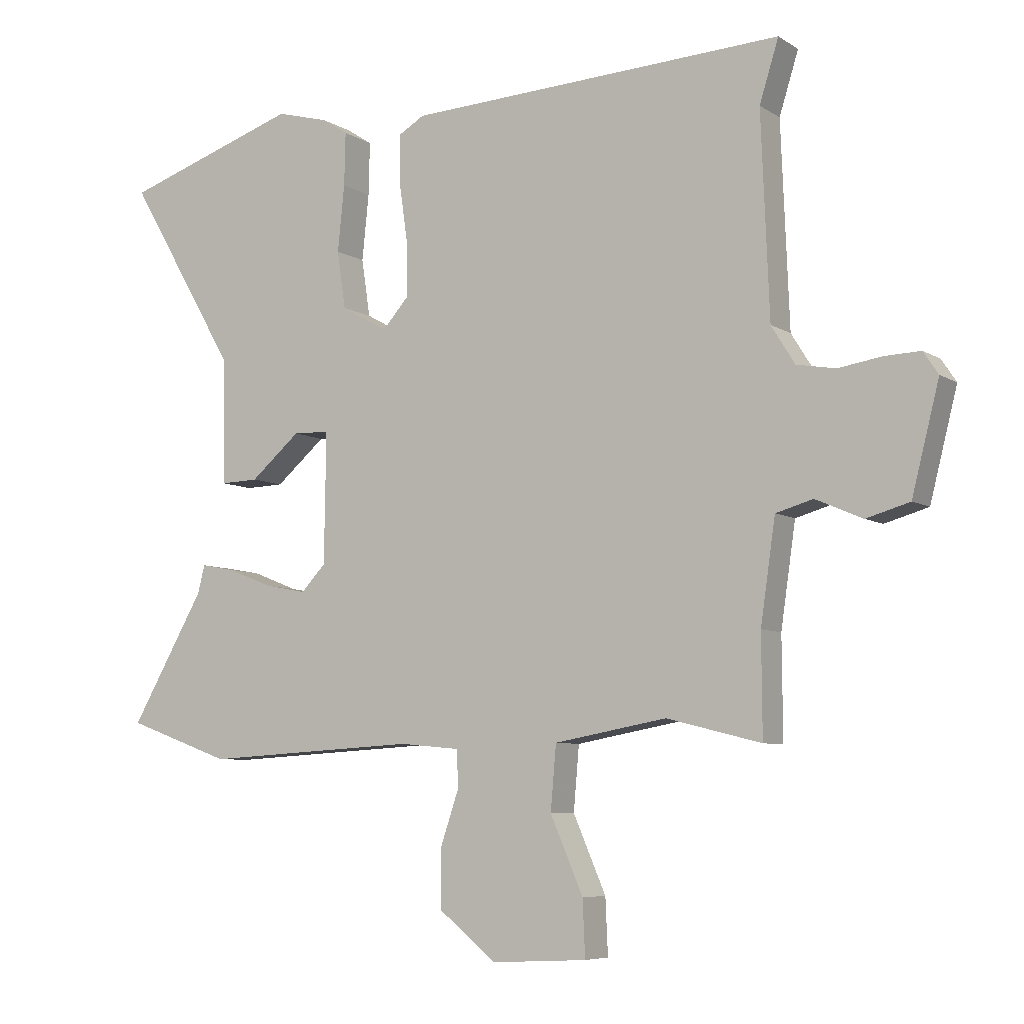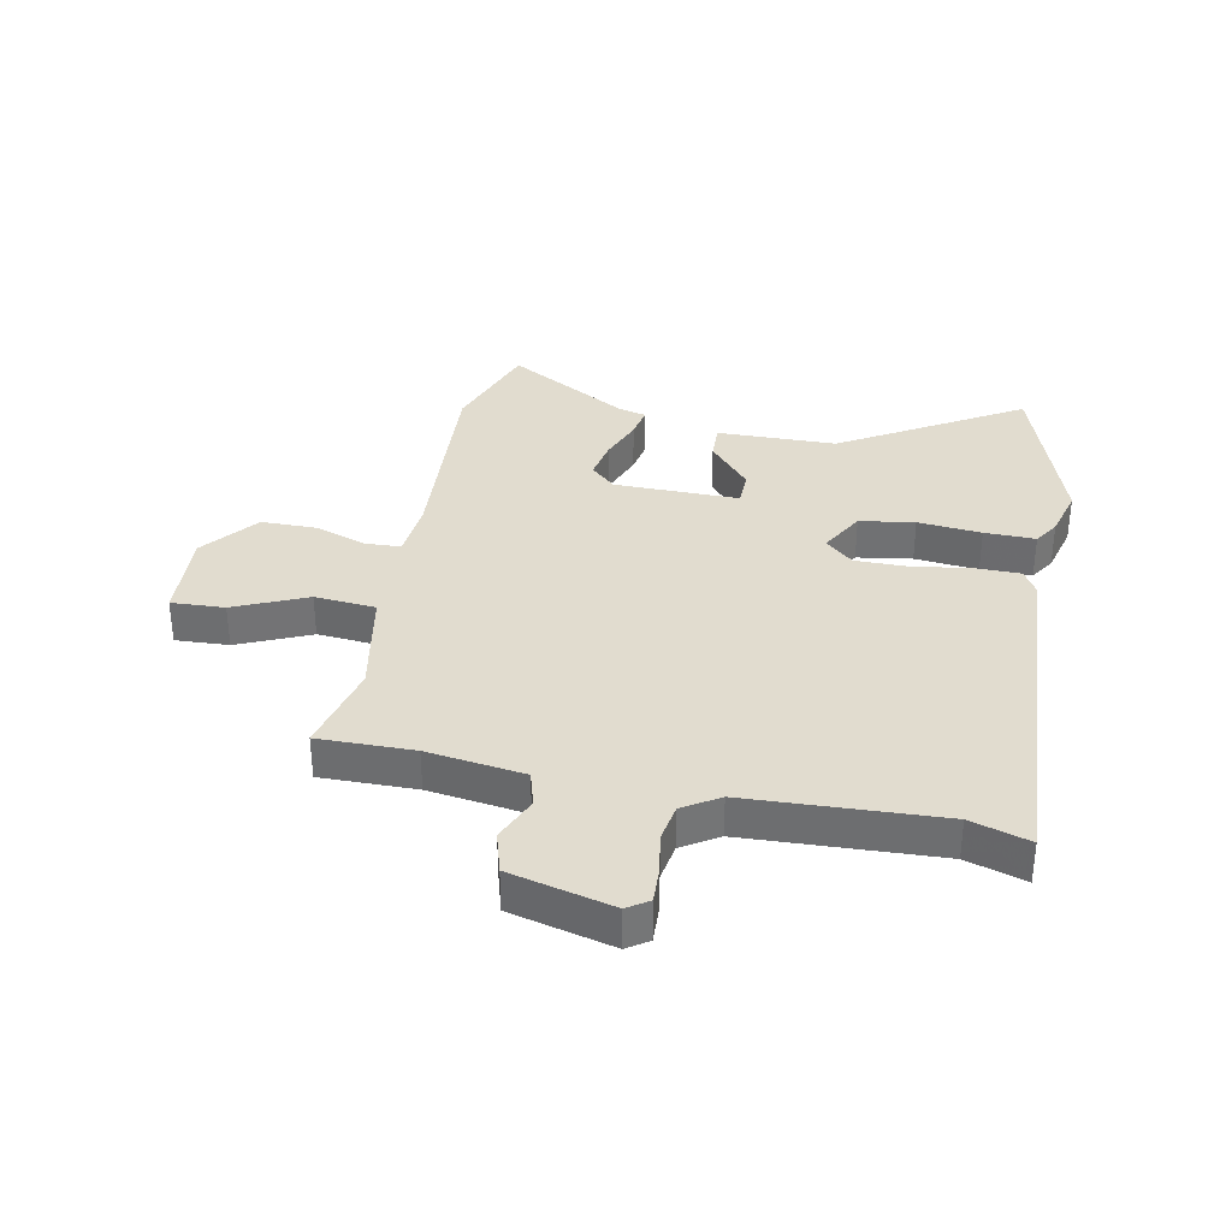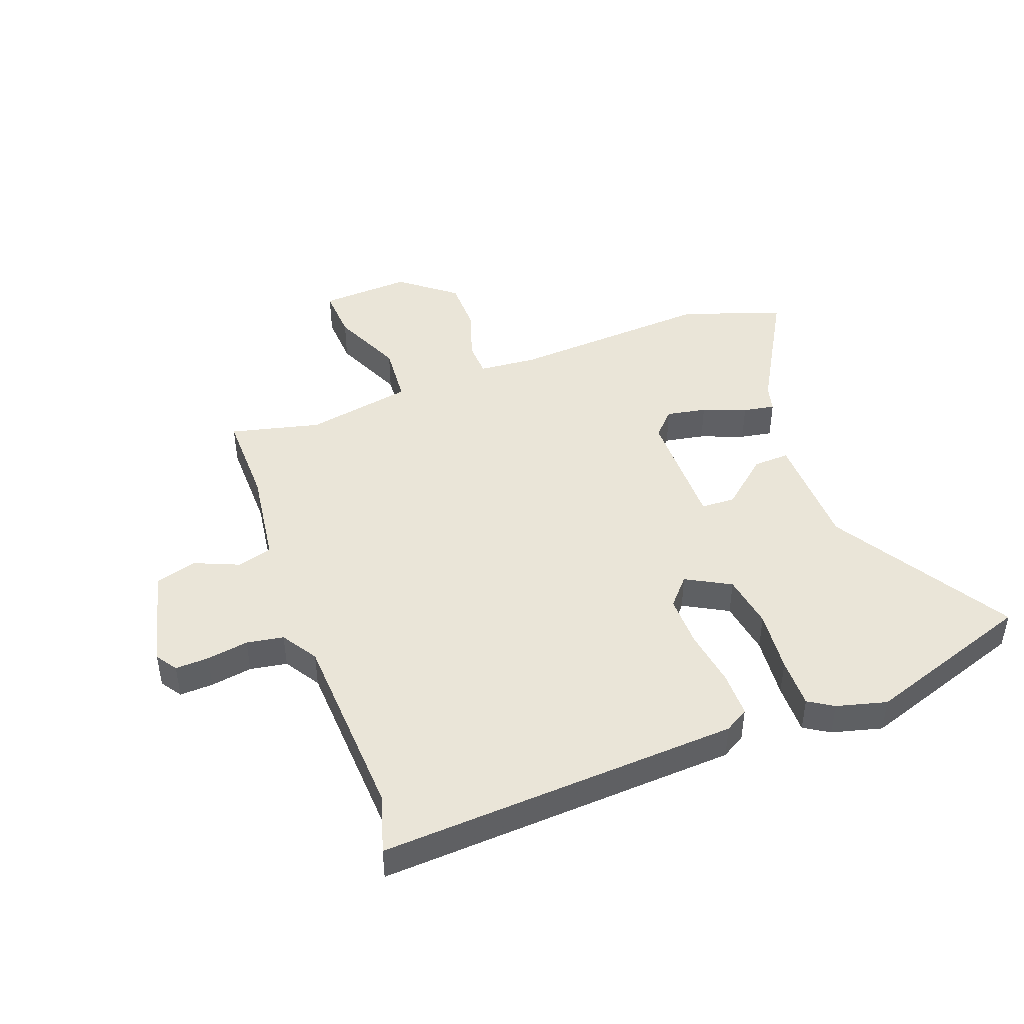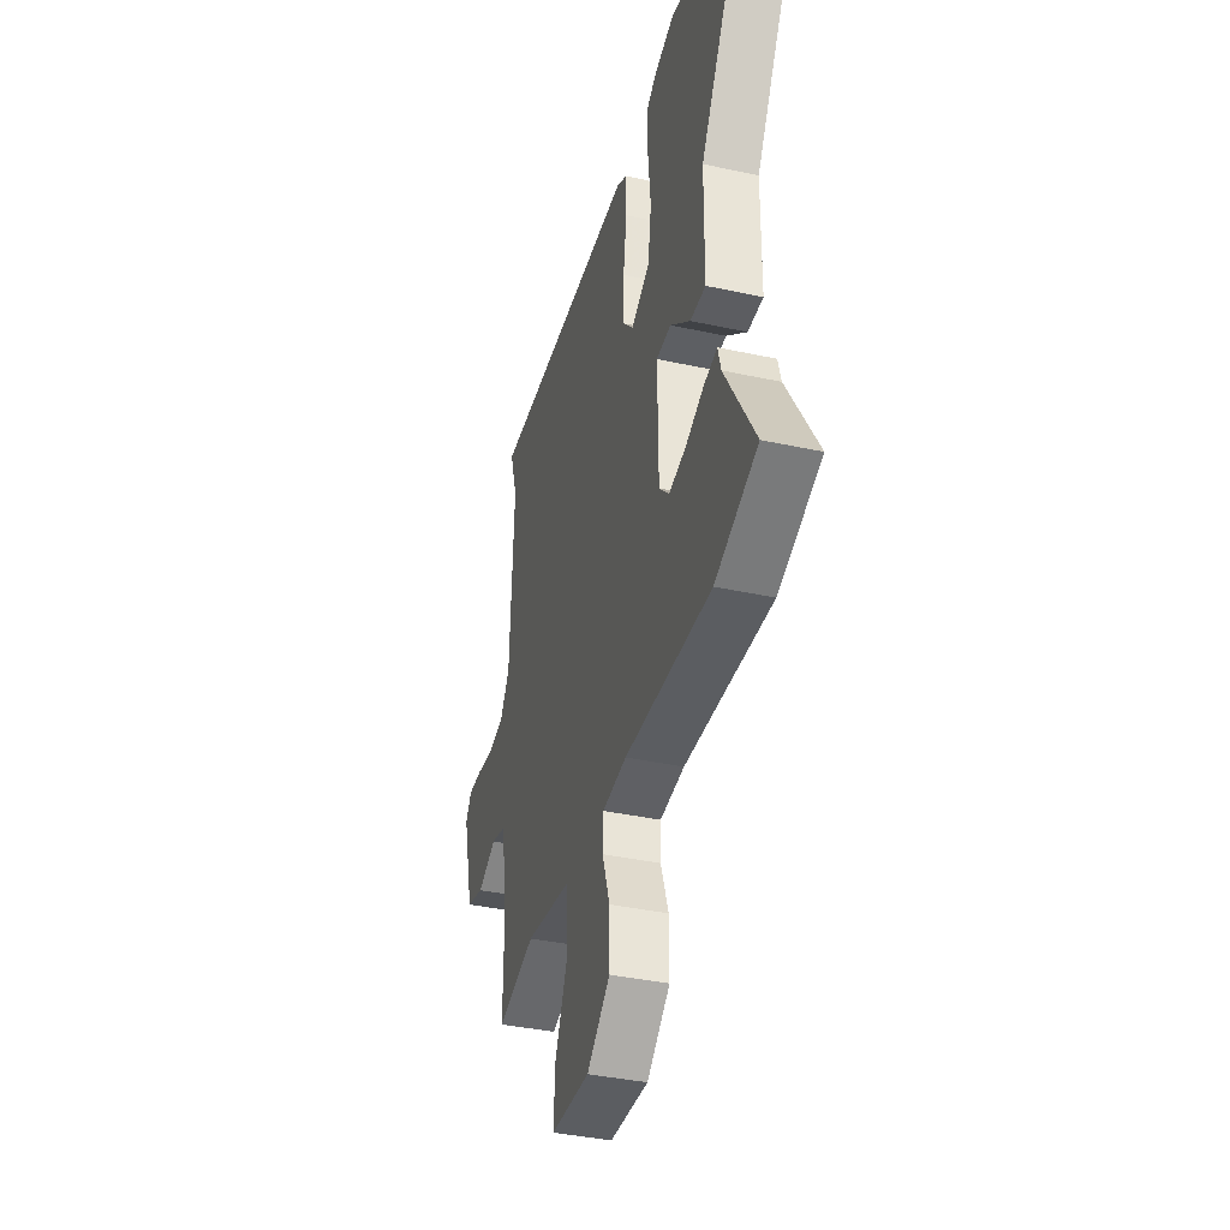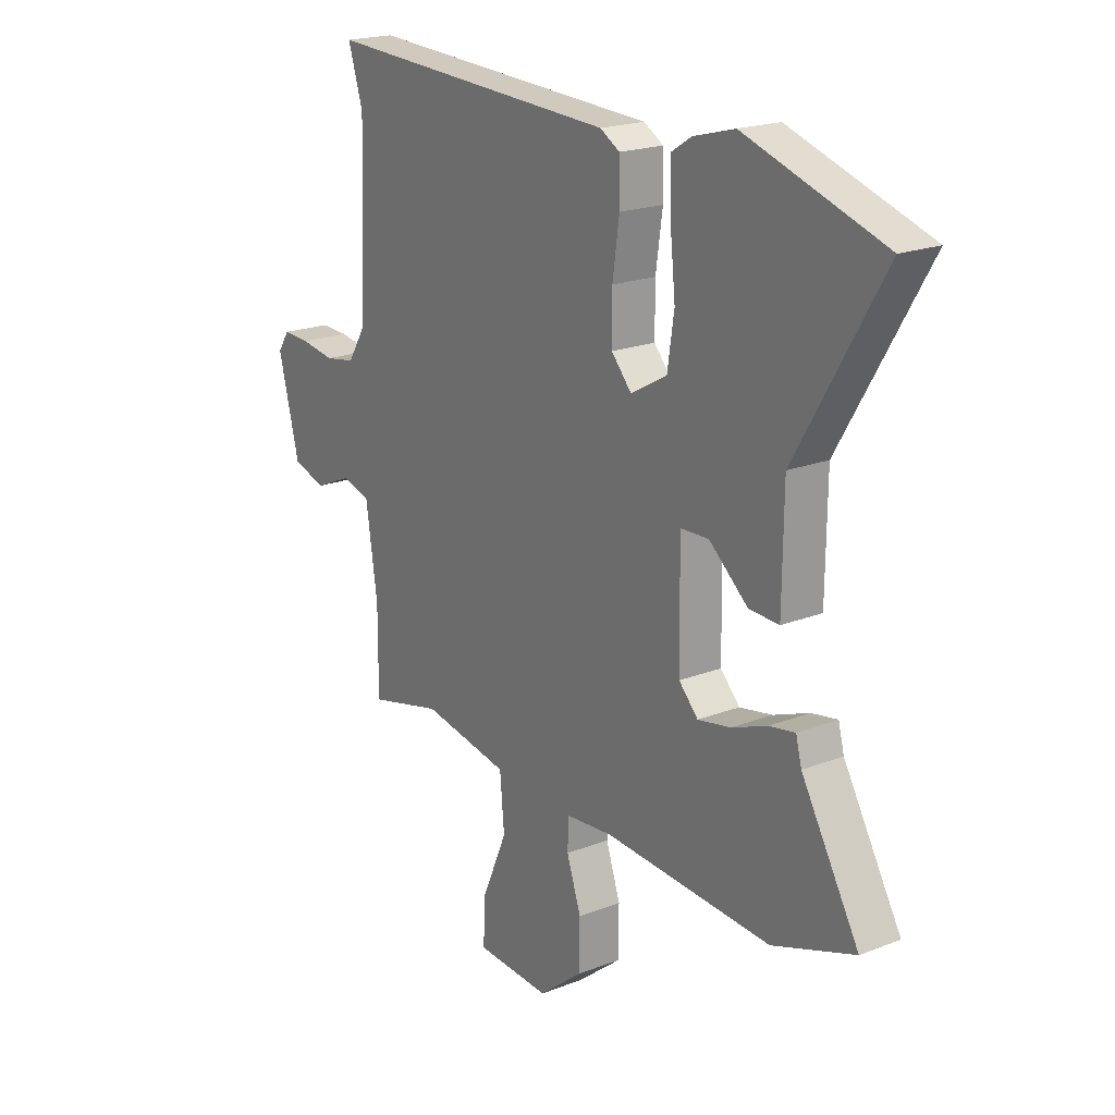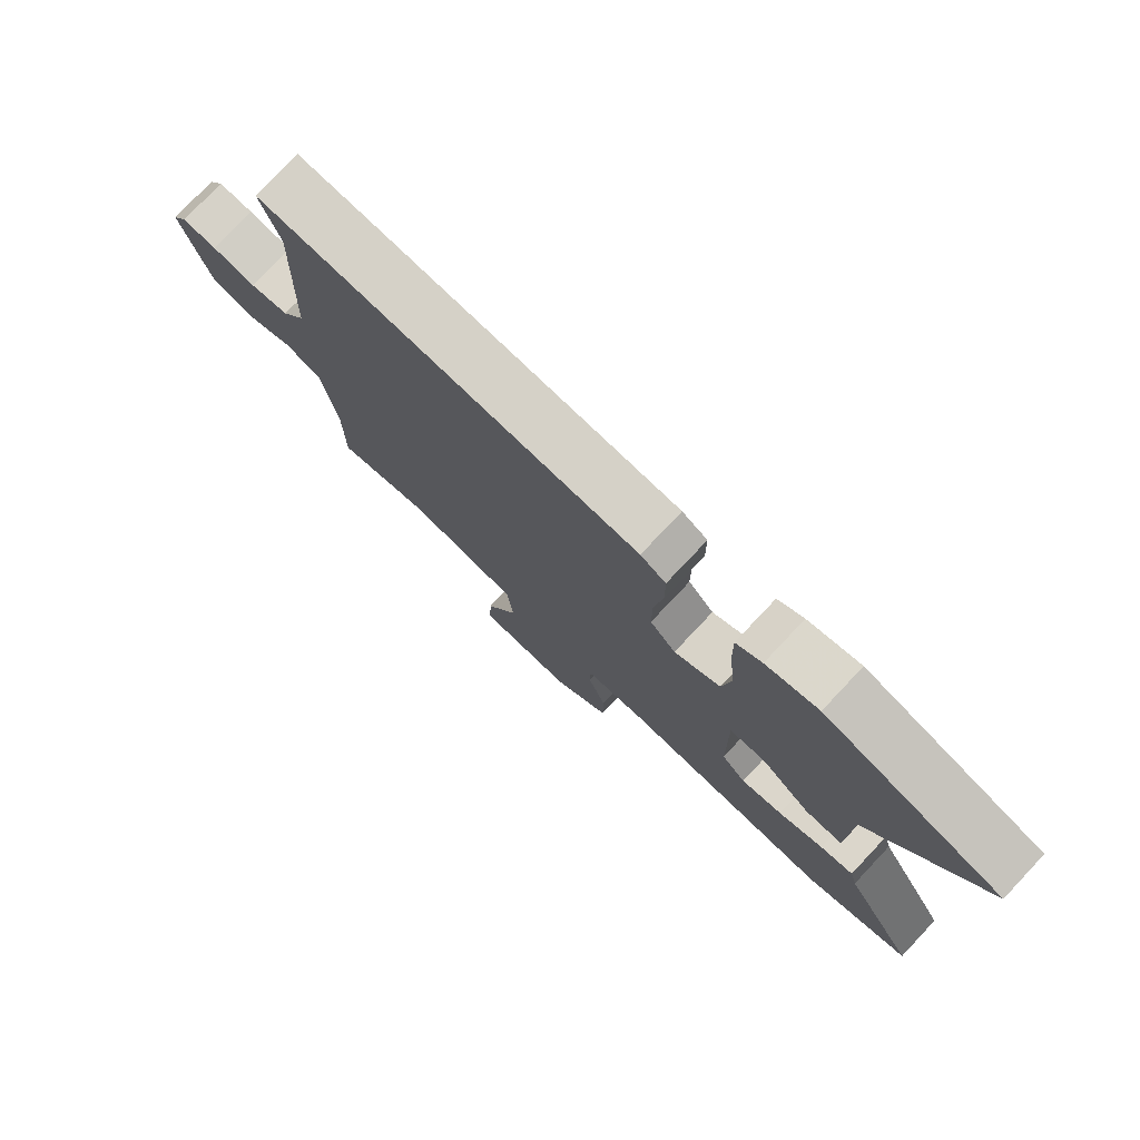
<metadata>
{"format":"obj","ext":"obj","renderer":"f3d","projection":"perspective","resolution":1024,"background":"white","views":[{"elev":-6.8,"azim":-149.5,"up":"+Z"},{"elev":34.5,"azim":-79.1,"up":"+Y"},{"elev":45.1,"azim":-20.8,"up":"+Y"},{"elev":-38.6,"azim":74.7,"up":"+Z"},{"elev":20.2,"azim":54.5,"up":"+Z"},{"elev":77.4,"azim":43.4,"up":"+Z"}]}
</metadata>
<code>
v -0.471 0.07 -0.493
v -0.47 0.07 -0.332
v -0.494 0.07 -0.168
v -0.554 0.07 -0.151
v -0.63 0.07 -0.184
v -0.7 0.07 -0.164
v -0.744 0.07 0.009
v -0.72 0.07 0.045
v -0.663 0.07 0.043
v -0.592 0.07 0.032
v -0.529 0.07 0.043
v -0.491 0.07 0.104
v -0.478 0.07 0.429
v -0.509 0.07 0.528
v 0.103 0.07 0.498
v 0.144 0.07 0.474
v 0.145 0.07 0.397
v 0.131 0.07 0.299
v 0.131 0.07 0.21
v 0.173 0.07 0.163
v 0.248 0.07 0.205
v 0.262 0.07 0.298
v 0.251 0.07 0.405
v 0.249 0.07 0.491
v 0.291 0.07 0.518
v 0.376 0.07 0.541
v 0.664 0.07 0.446
v 0.485 0.07 0.142
v 0.483 0.07 -0.06
v 0.421 0.07 -0.058
v 0.34 0.07 0.011
v 0.281 0.07 0.009
v 0.284 0.07 -0.202
v 0.324 0.07 -0.244
v 0.392 0.07 -0.231
v 0.466 0.07 -0.202
v 0.52 0.07 -0.192
v 0.532 0.07 -0.238
v 0.652 0.07 -0.445
v 0.482 0.07 -0.506
v 0.134 0.07 -0.486
v 0.036 0.07 -0.495
v 0.034 0.07 -0.555
v 0.064 0.07 -0.643
v 0.064 0.07 -0.736
v -0.029 0.07 -0.811
v -0.184 0.07 -0.803
v -0.18 0.07 -0.713
v -0.127 0.07 -0.591
v -0.136 0.07 -0.488
v -0.318 0.07 -0.455
v -0.471 0 -0.493
v -0.47 0 -0.332
v -0.494 0 -0.168
v -0.554 0 -0.151
v -0.63 0 -0.184
v -0.7 0 -0.164
v -0.744 0 0.009
v -0.72 0 0.045
v -0.663 0 0.043
v -0.592 0 0.032
v -0.529 0 0.043
v -0.491 0 0.104
v -0.478 0 0.429
v -0.509 0 0.528
v 0.103 0 0.498
v 0.144 0 0.474
v 0.145 0 0.397
v 0.131 0 0.299
v 0.131 0 0.21
v 0.173 0 0.163
v 0.248 0 0.205
v 0.262 0 0.298
v 0.251 0 0.405
v 0.249 0 0.491
v 0.291 0 0.518
v 0.376 0 0.541
v 0.664 0 0.446
v 0.485 0 0.142
v 0.483 0 -0.06
v 0.421 0 -0.058
v 0.34 0 0.011
v 0.281 0 0.009
v 0.284 0 -0.202
v 0.324 0 -0.244
v 0.392 0 -0.231
v 0.466 0 -0.202
v 0.52 0 -0.192
v 0.532 0 -0.238
v 0.652 0 -0.445
v 0.482 0 -0.506
v 0.134 0 -0.486
v 0.036 0 -0.495
v 0.034 0 -0.555
v 0.064 0 -0.643
v 0.064 0 -0.736
v -0.029 0 -0.811
v -0.184 0 -0.803
v -0.18 0 -0.713
v -0.127 0 -0.591
v -0.136 0 -0.488
v -0.318 0 -0.455
f 46 47 48 49
f 46 49 50
f 43 44 45 46
f 42 43 46 50
f 41 42 50 51
f 38 39 40 41
f 35 36 37 38
f 34 35 38 41
f 33 34 41 51
f 28 29 30 31
f 28 31 32
f 27 28 32
f 26 27 32
f 25 26 32
f 22 23 24 25
f 22 25 32
f 21 22 32 33
f 15 16 17 18
f 13 14 15 18
f 12 13 18 19
f 11 12 19 20
f 7 8 9 10
f 5 6 7 10
f 4 5 10 11
f 3 4 11 20
f 33 51 1 2
f 20 21 33 2
f 2 3 20
f 100 99 98 97
f 101 100 97
f 97 96 95 94
f 101 97 94 93
f 102 101 93 92
f 92 91 90 89
f 89 88 87 86
f 92 89 86 85
f 102 92 85 84
f 82 81 80 79
f 83 82 79
f 83 79 78
f 83 78 77
f 83 77 76
f 76 75 74 73
f 83 76 73
f 84 83 73 72
f 69 68 67 66
f 69 66 65 64
f 70 69 64 63
f 71 70 63 62
f 61 60 59 58
f 61 58 57 56
f 62 61 56 55
f 71 62 55 54
f 53 52 102 84
f 53 84 72 71
f 71 54 53
f 1 52 53 2
f 2 53 54 3
f 3 54 55 4
f 4 55 56 5
f 5 56 57 6
f 6 57 58 7
f 7 58 59 8
f 8 59 60 9
f 9 60 61 10
f 10 61 62 11
f 11 62 63 12
f 12 63 64 13
f 13 64 65 14
f 14 65 66 15
f 15 66 67 16
f 16 67 68 17
f 17 68 69 18
f 18 69 70 19
f 19 70 71 20
f 20 71 72 21
f 21 72 73 22
f 22 73 74 23
f 23 74 75 24
f 24 75 76 25
f 25 76 77 26
f 26 77 78 27
f 27 78 79 28
f 28 79 80 29
f 29 80 81 30
f 30 81 82 31
f 31 82 83 32
f 32 83 84 33
f 33 84 85 34
f 34 85 86 35
f 35 86 87 36
f 36 87 88 37
f 37 88 89 38
f 38 89 90 39
f 39 90 91 40
f 40 91 92 41
f 41 92 93 42
f 42 93 94 43
f 43 94 95 44
f 44 95 96 45
f 45 96 97 46
f 46 97 98 47
f 47 98 99 48
f 48 99 100 49
f 49 100 101 50
f 50 101 102 51
f 51 102 52 1

</code>
